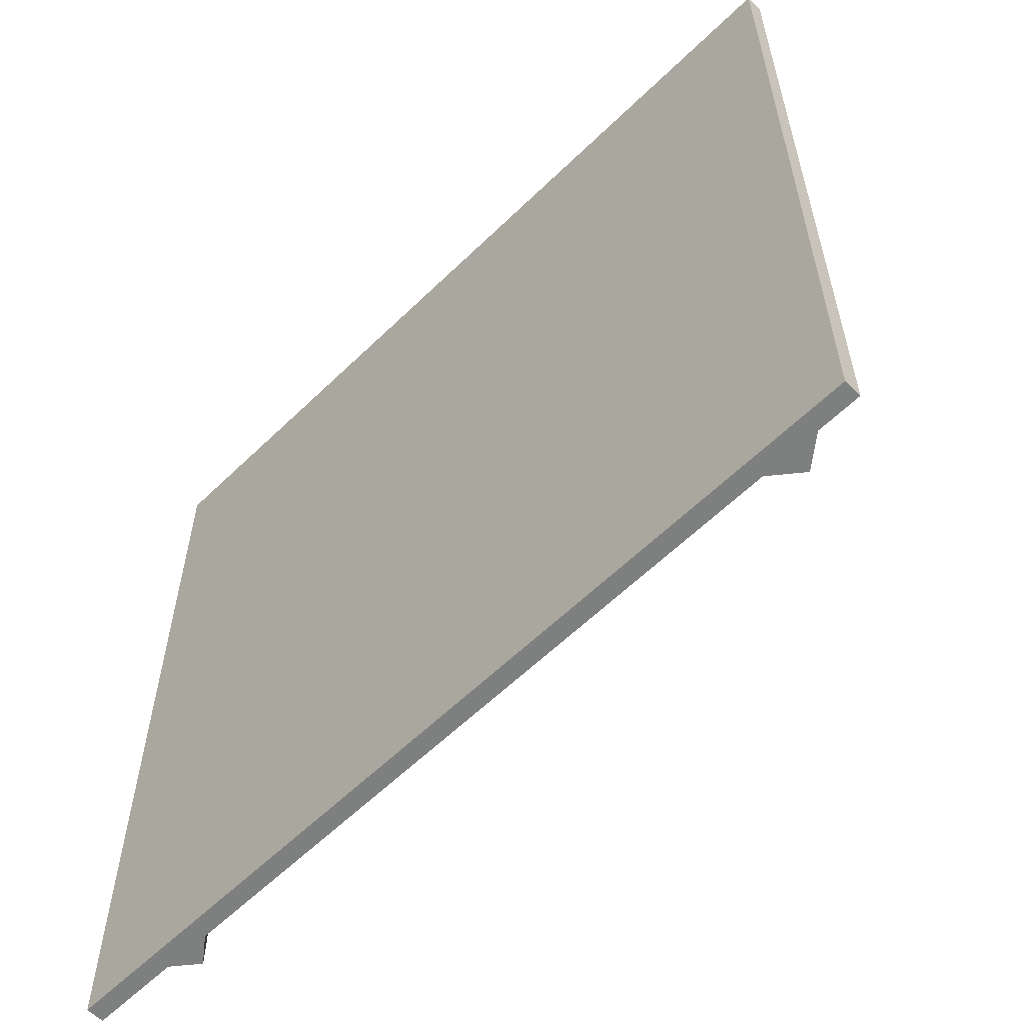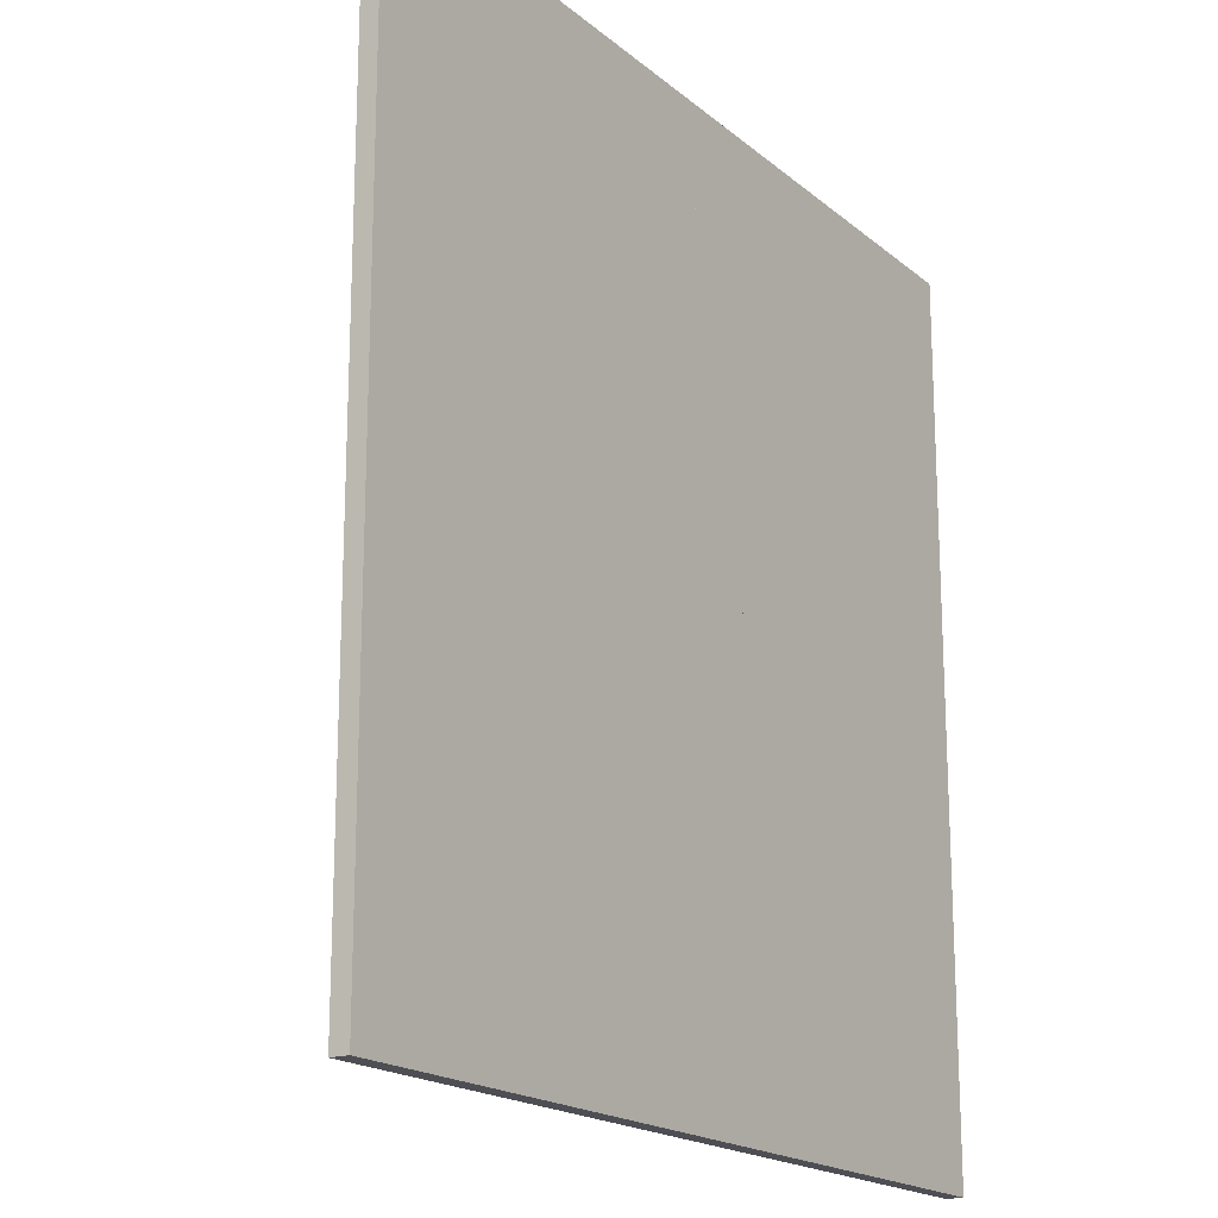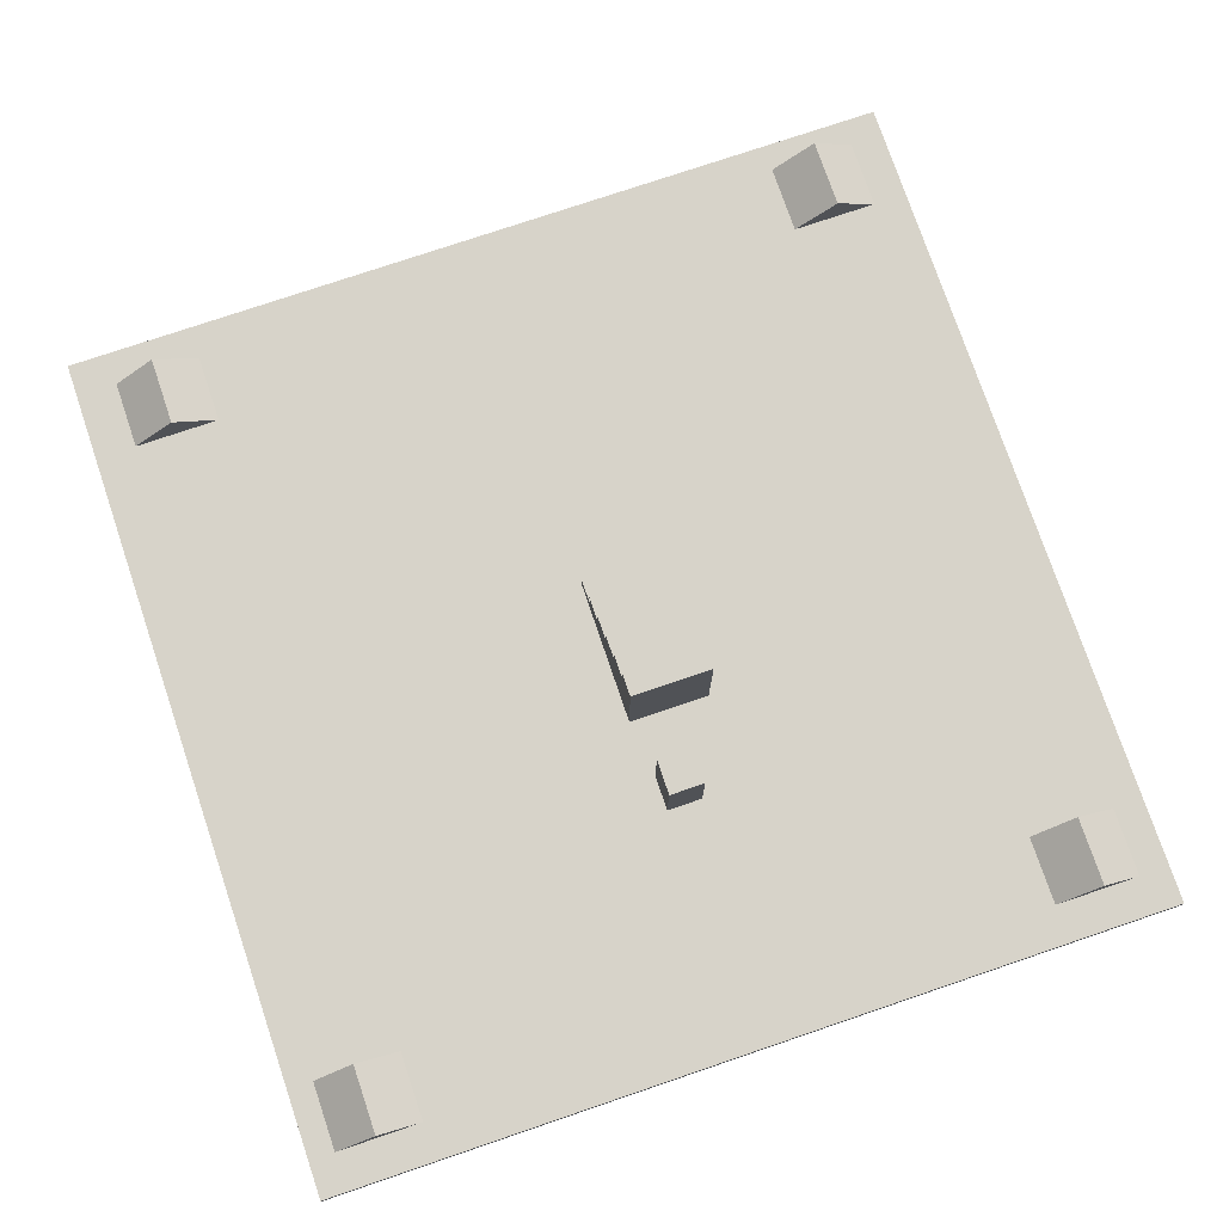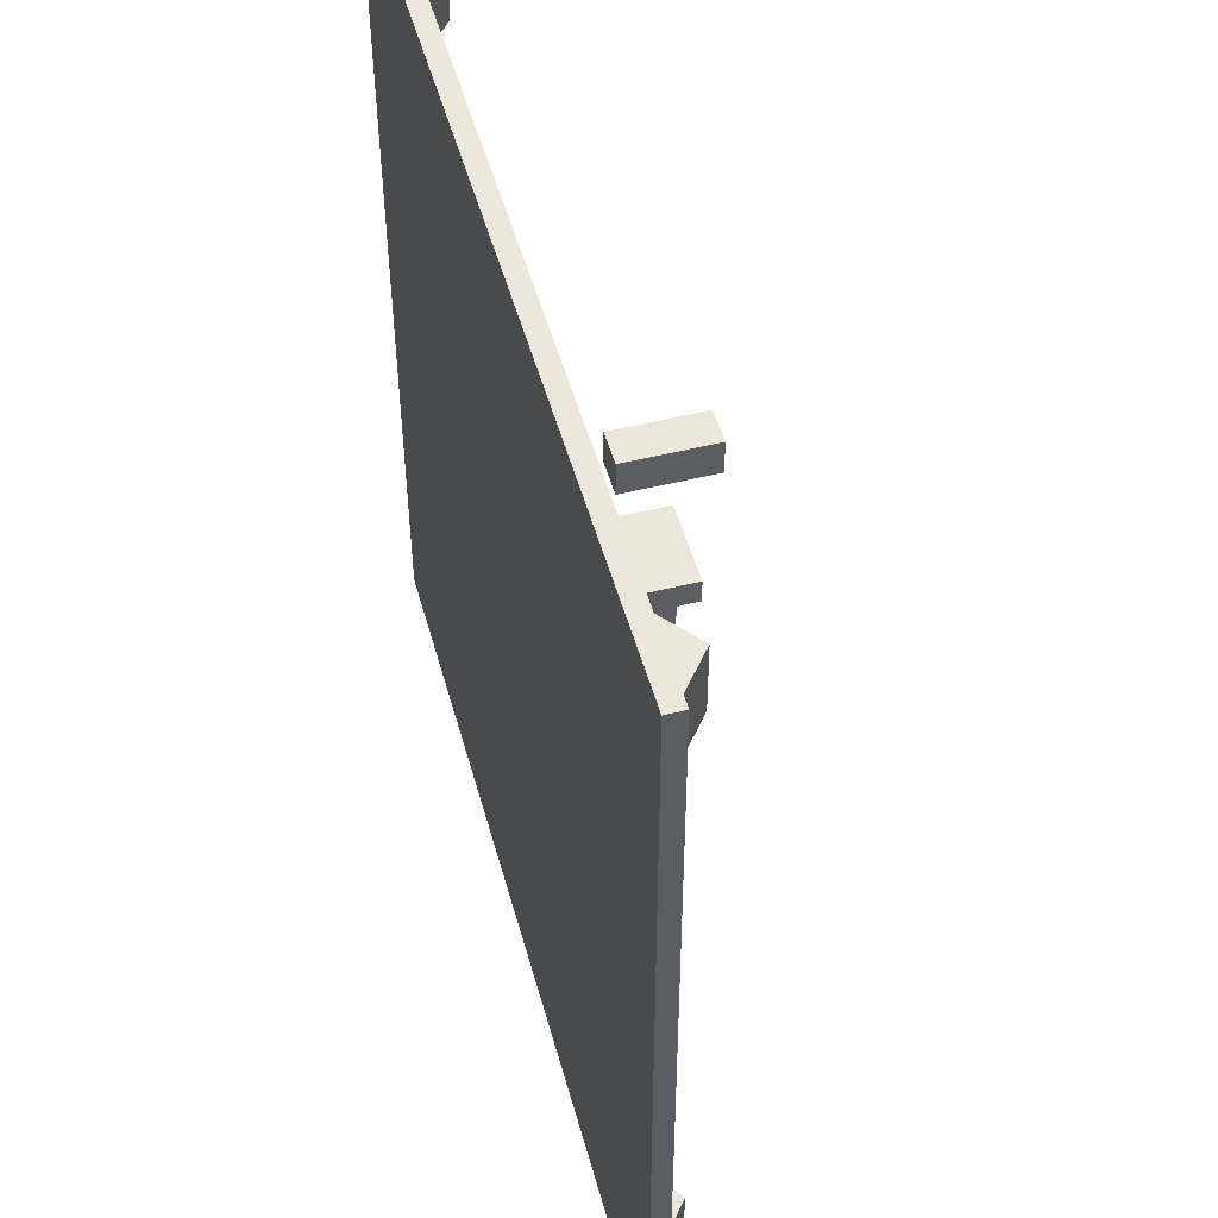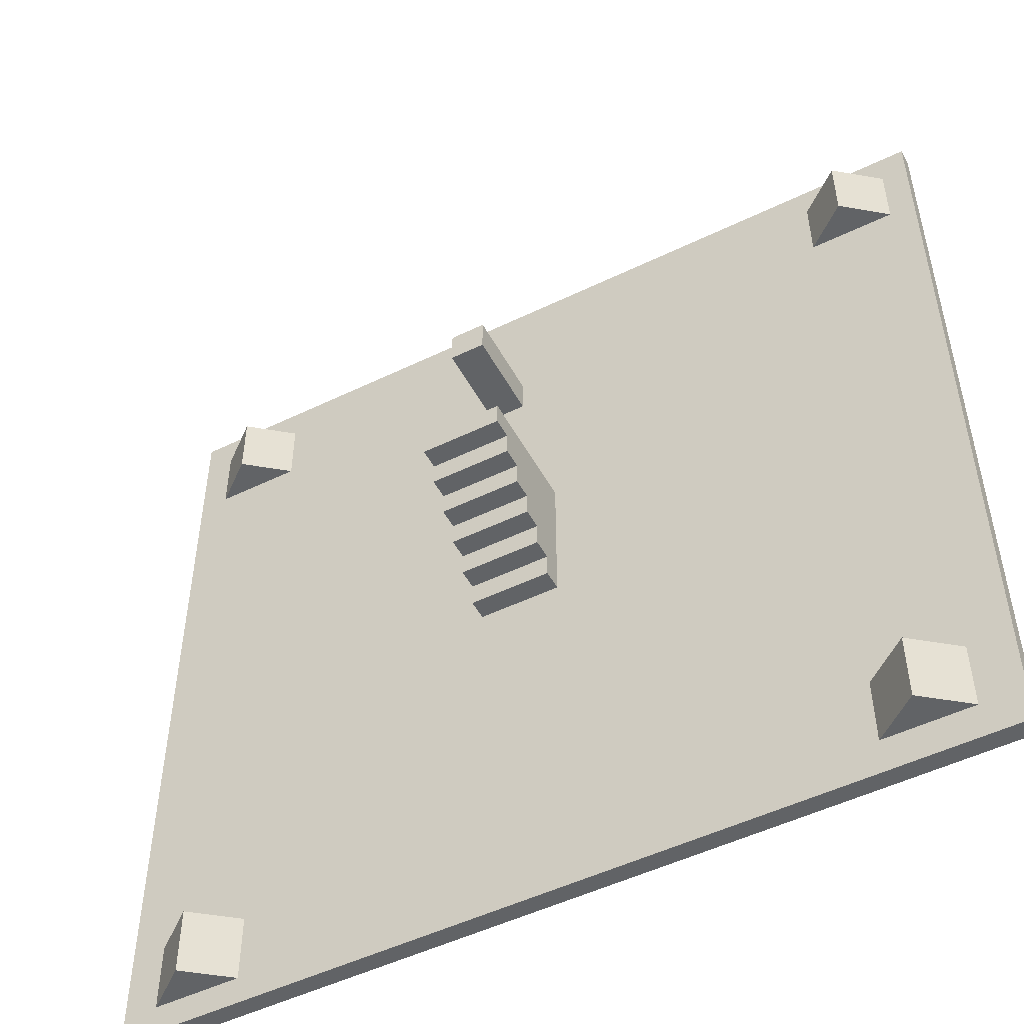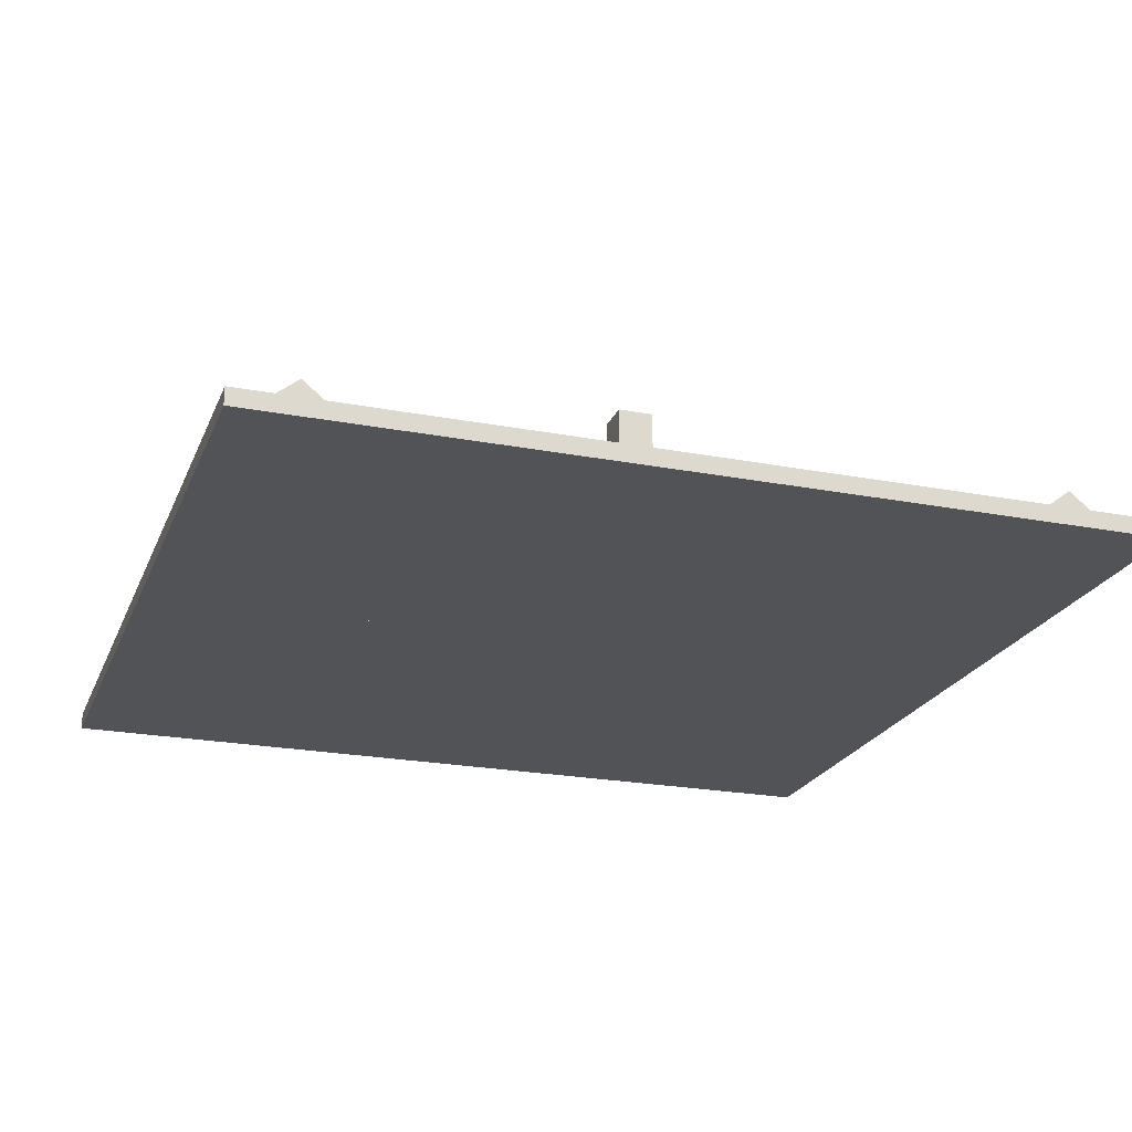
<metadata>
{"format":"obj","ext":"obj","renderer":"f3d","projection":"perspective","resolution":1024,"background":"white","views":[{"elev":-59.6,"azim":44.9,"up":"+Z"},{"elev":-18.3,"azim":-57.0,"up":"+Z"},{"elev":76.4,"azim":-18.7,"up":"+Y"},{"elev":50.5,"azim":74.7,"up":"+Z"},{"elev":-50.8,"azim":-152.1,"up":"+Z"},{"elev":-22.3,"azim":-18.4,"up":"+Y"}]}
</metadata>
<code>
o Floor
g Q2
v 0 -25 0
v -25 -25 0
v 0 -24 0
v -25 -24 0
v -25 -25 25
v -25 -24 25
v 0 -25 25
v 0 -24 25
f 1 2 4 3
f 2 5 6 4
f 5 7 8 6
f 7 1 3 8
f 3 4 6 8
f 7 5 2 1
g Stairs
v -0.8 -23.92 -2.9
v 3.923 -23.92 -2.9
v -0.8 -22.73 -2.9
v 3.923 -22.73 -2.9
v -0.8 -22.73 -1.5
v 3.923 -22.73 -1.5
v -0.8 -21.54 -1.5
v 3.923 -21.54 -1.5
v -0.8 -21.54 -0.1001
v 3.923 -21.54 -0.1001
v -0.8 -20.36 -0.1001
v 3.923 -20.36 -0.1001
v -0.8 -20.36 1.3
v 3.923 -20.36 1.3
v -0.8 -19.17 1.3
v 3.923 -19.17 1.3
v -0.8 -19.17 2.7
v 3.923 -19.17 2.7
v -0.8 -17.98 2.7
v 3.923 -17.98 2.7
v -0.8 -17.98 4.1
v 3.923 -17.98 4.1
v -0.8 -16.79 4.1
v 3.923 -16.79 4.1
v -0.8 -16.79 5.5
v 3.923 -16.79 5.5
v 3.923 -23.92 -1.5
v 3.923 -23.92 -0.1001
v 3.923 -23.92 1.3
v 3.923 -23.92 2.7
v 3.923 -23.92 4.1
v 3.923 -23.92 5.5
v -0.8 -23.92 -1.5
v -0.8 -23.92 -0.1001
v -0.8 -23.92 1.3
v -0.8 -23.92 2.7
v -0.8 -23.92 4.1
v -0.8 -23.92 5.5
f 14 16 18
f 18 20 22
f 22 24 26
f 26 28 30
f 30 32 34
f 17 15 13
f 21 19 17
f 25 23 21
f 29 27 25
f 33 31 29
f 12 10 9
f 9 11 12
f 14 12 11
f 11 13 14
f 16 14 13
f 13 15 16
f 18 16 15
f 15 17 18
f 20 18 17
f 17 19 20
f 22 20 19
f 19 21 22
f 24 22 21
f 21 23 24
f 26 24 23
f 23 25 26
f 28 26 25
f 25 27 28
f 30 28 27
f 27 29 30
f 32 30 29
f 29 31 32
f 34 32 31
f 31 33 34
f 14 35 10
f 10 12 14
f 18 36 35
f 35 14 18
f 22 37 36
f 36 18 22
f 26 38 37
f 37 22 26
f 30 39 38
f 38 26 30
f 34 40 39
f 39 30 34
f 11 9 41
f 41 13 11
f 13 41 42
f 42 17 13
f 17 42 43
f 43 21 17
f 21 43 44
f 44 25 21
f 25 44 45
f 45 29 25
f 29 45 46
f 46 33 29
f 33 46 40
f 40 34 33
g Q3
v 0 -25 0
v 25 -25 0
v 0 -24 0
v 25 -24 0
v 25 -25 25
v 25 -24 25
v 0 -25 25
v 0 -24 25
f 49 50 48 47
f 50 52 51 48
f 52 54 53 51
f 54 49 47 53
f 54 52 50 49
f 47 48 51 53
g Cube (1)
v 1.31 -20.12 11.47
v -0.69 -20.12 11.47
v 1.31 -15.12 11.47
v -0.69 -15.12 11.47
v -0.69 -20.12 9.47
v -0.69 -15.12 9.47
v 1.31 -20.12 9.47
v 1.31 -15.12 9.47
f 57 58 56 55
f 58 60 59 56
f 60 62 61 59
f 62 57 55 61
f 62 60 58 57
f 55 56 59 61
g Prism (1)
v 23 -23.92 -23.4
v 18 -23.92 -23.4
v 20.5 -21.92 -23.4
v 18 -23.92 -19.4
v 20.5 -21.92 -19.4
v 23 -23.92 -19.4
f 63 64 65
f 66 68 67
f 65 64 66
f 66 67 65
f 67 68 63
f 63 65 67
f 66 64 63
f 63 68 66
g Prism
v 23.2 -23.92 18.8
v 18.2 -23.92 18.8
v 20.7 -21.92 18.8
v 18.2 -23.92 22.8
v 20.7 -21.92 22.8
v 23.2 -23.92 22.8
f 69 70 71
f 72 74 73
f 71 70 72
f 72 73 71
f 73 74 69
f 69 71 73
f 72 70 69
f 69 74 72
g Prism (3)
v -17.6 -23.92 -23
v -22.6 -23.92 -23
v -20.1 -21.92 -23
v -22.6 -23.92 -19
v -20.1 -21.92 -19
v -17.6 -23.92 -19
f 75 76 77
f 78 80 79
f 77 76 78
f 78 79 77
f 79 80 75
f 75 77 79
f 78 76 75
f 75 80 78
g Q1
v 0 -25 0
v -25 -25 0
v 0 -24 0
v -25 -24 0
v -25 -25 -25
v -25 -24 -25
v 0 -25 -25
v 0 -24 -25
f 83 84 82 81
f 84 86 85 82
f 86 88 87 85
f 88 83 81 87
f 88 86 84 83
f 81 82 85 87
g Prism (2)
v -18.5 -23.92 18.8
v -23.5 -23.92 18.8
v -21 -21.92 18.8
v -23.5 -23.92 22.8
v -21 -21.92 22.8
v -18.5 -23.92 22.8
f 89 90 91
f 92 94 93
f 91 90 92
f 92 93 91
f 93 94 89
f 89 91 93
f 92 90 89
f 89 94 92
g Q4
v 0 -25 0
v 25 -25 0
v 0 -24 0
v 25 -24 0
v 25 -25 -25
v 25 -24 -25
v 0 -25 -25
v 0 -24 -25
f 95 96 98 97
f 96 99 100 98
f 99 101 102 100
f 101 95 97 102
f 97 98 100 102
f 101 99 96 95

</code>
